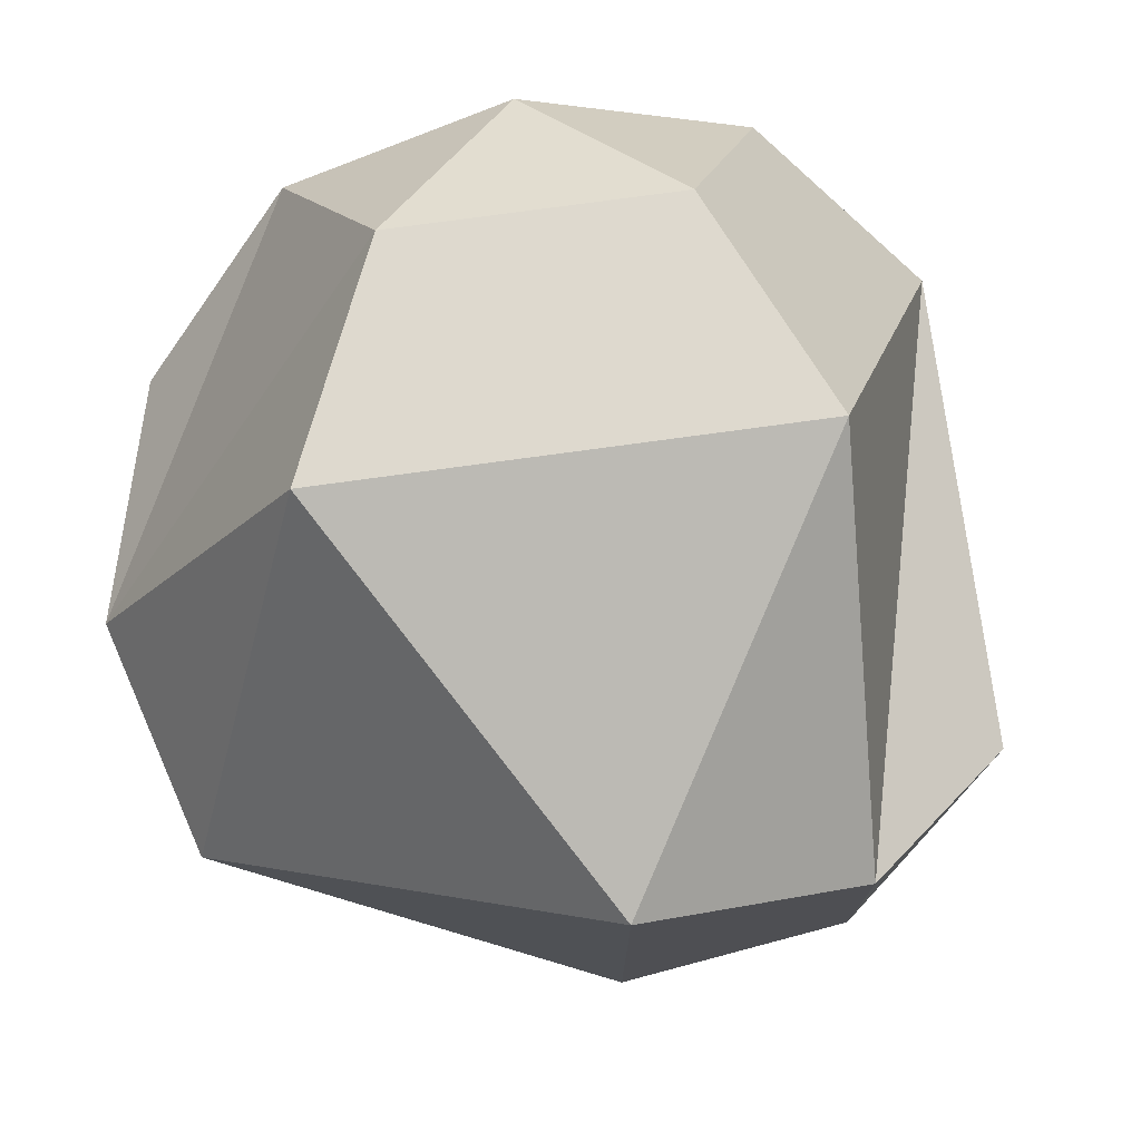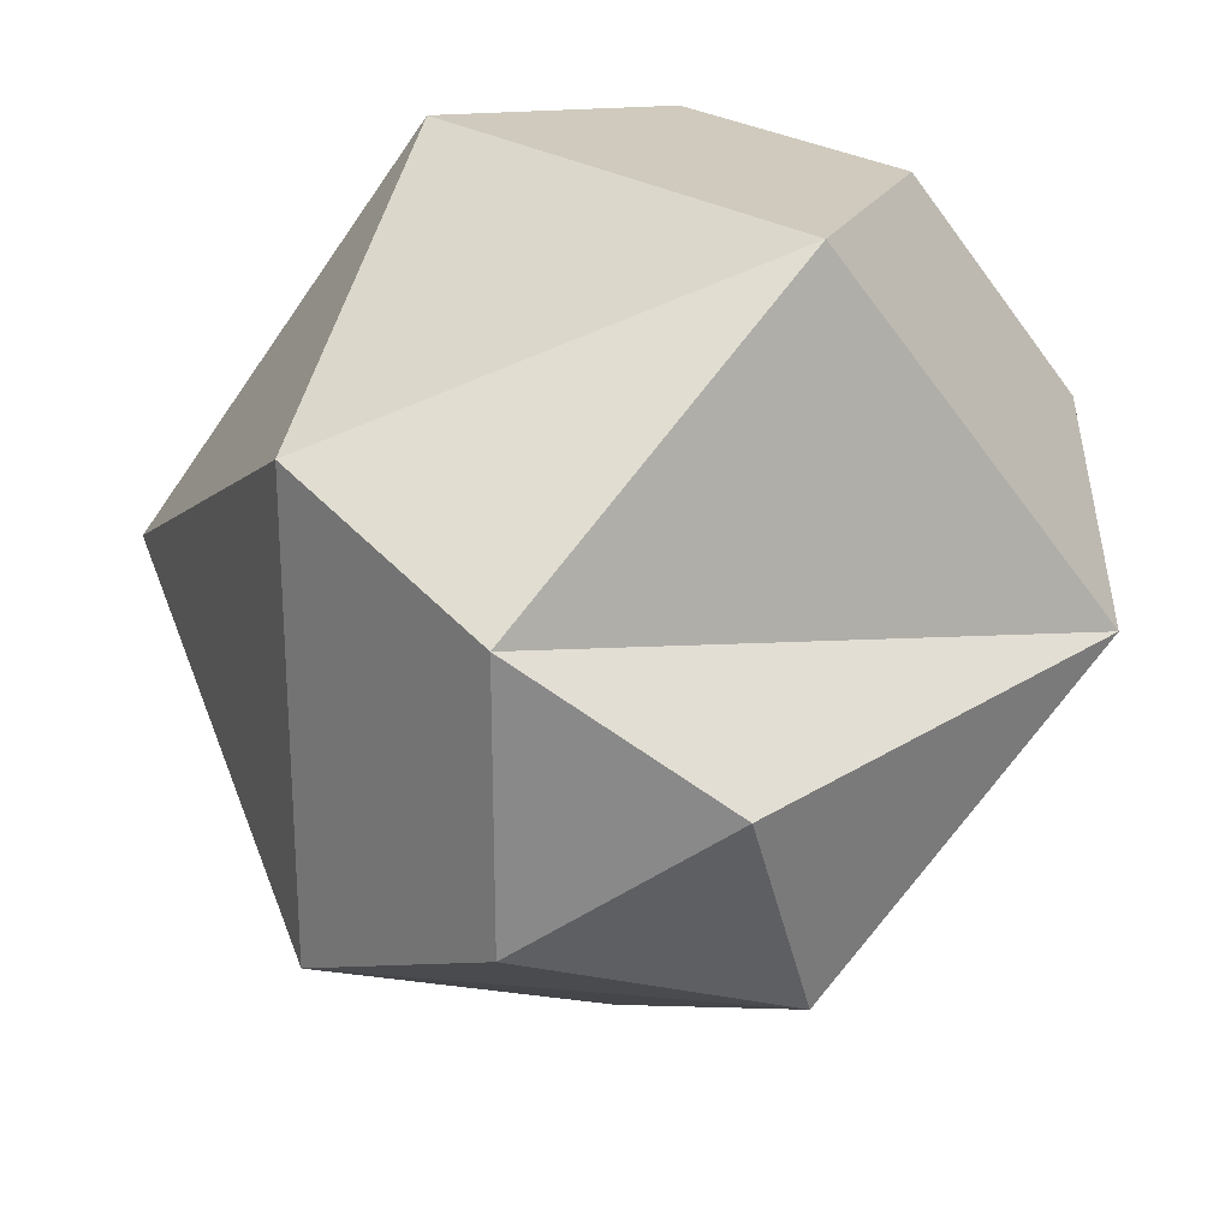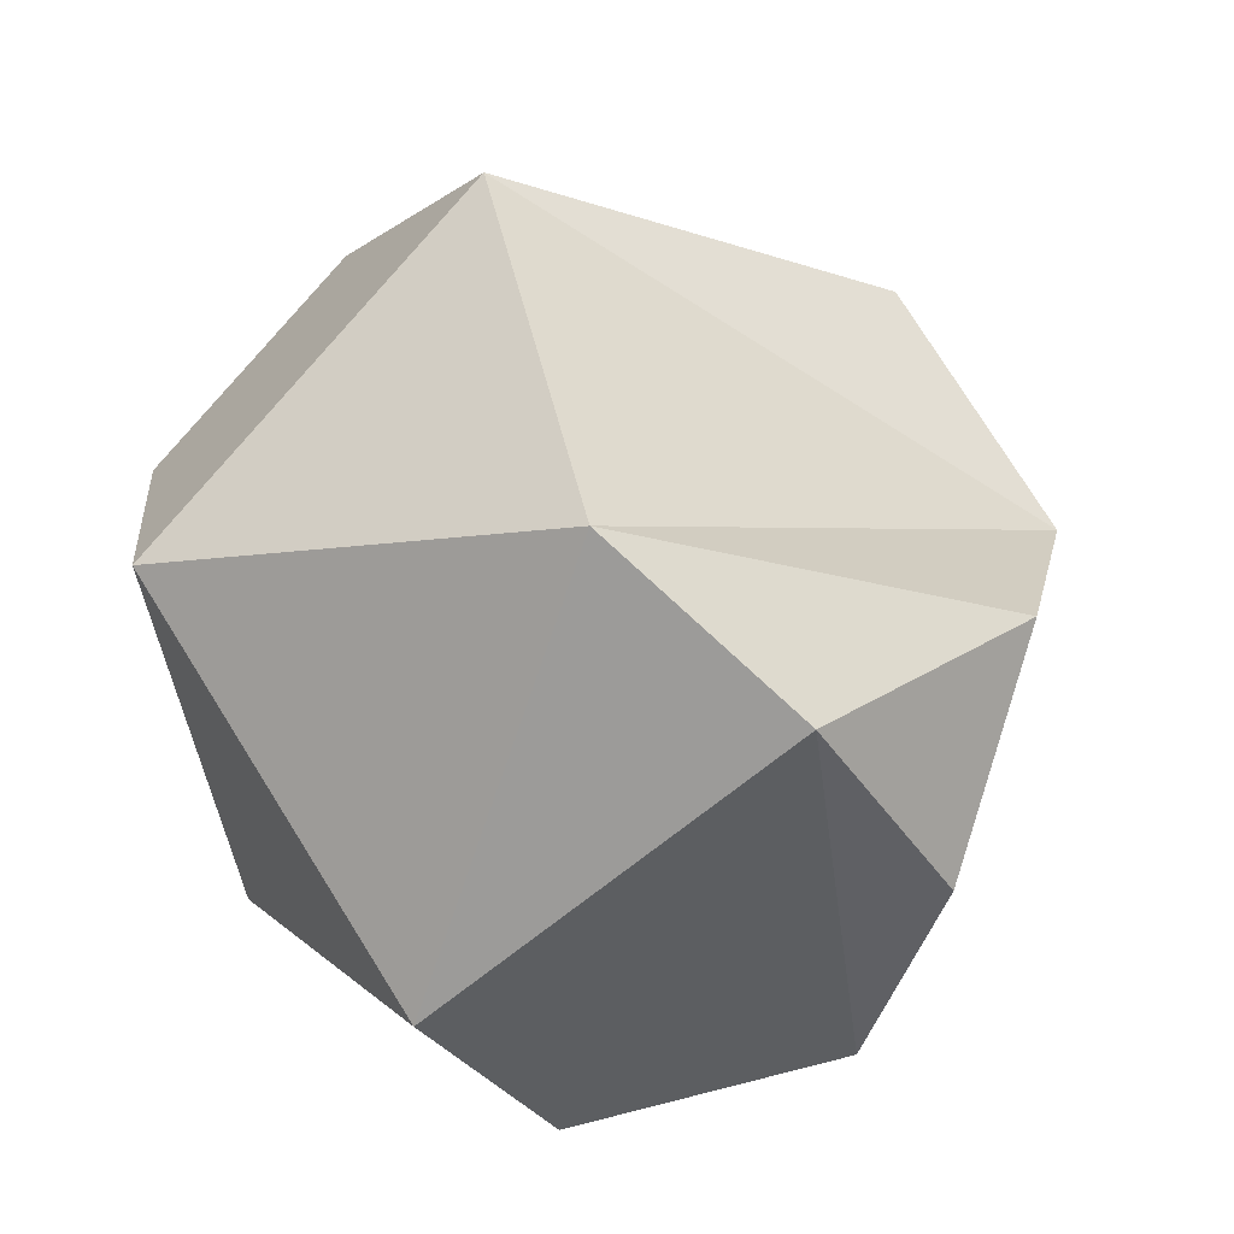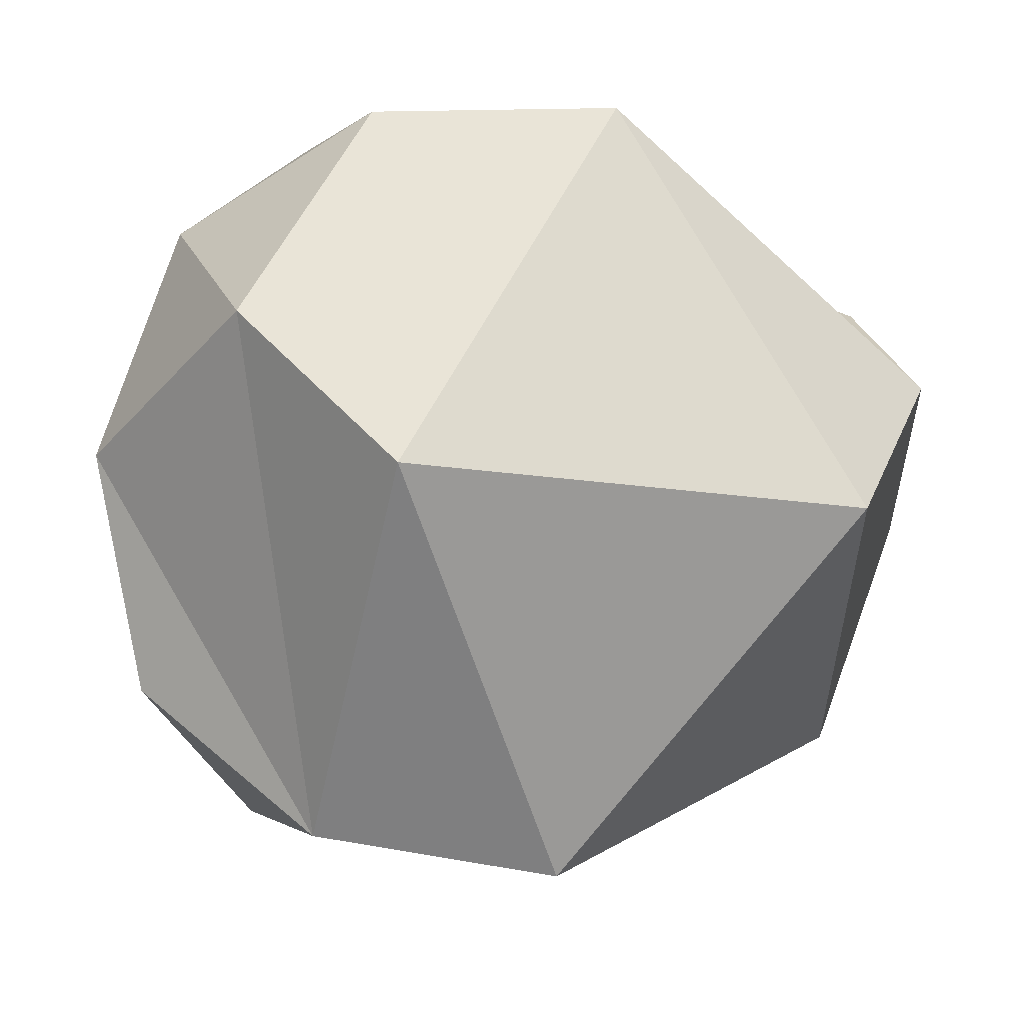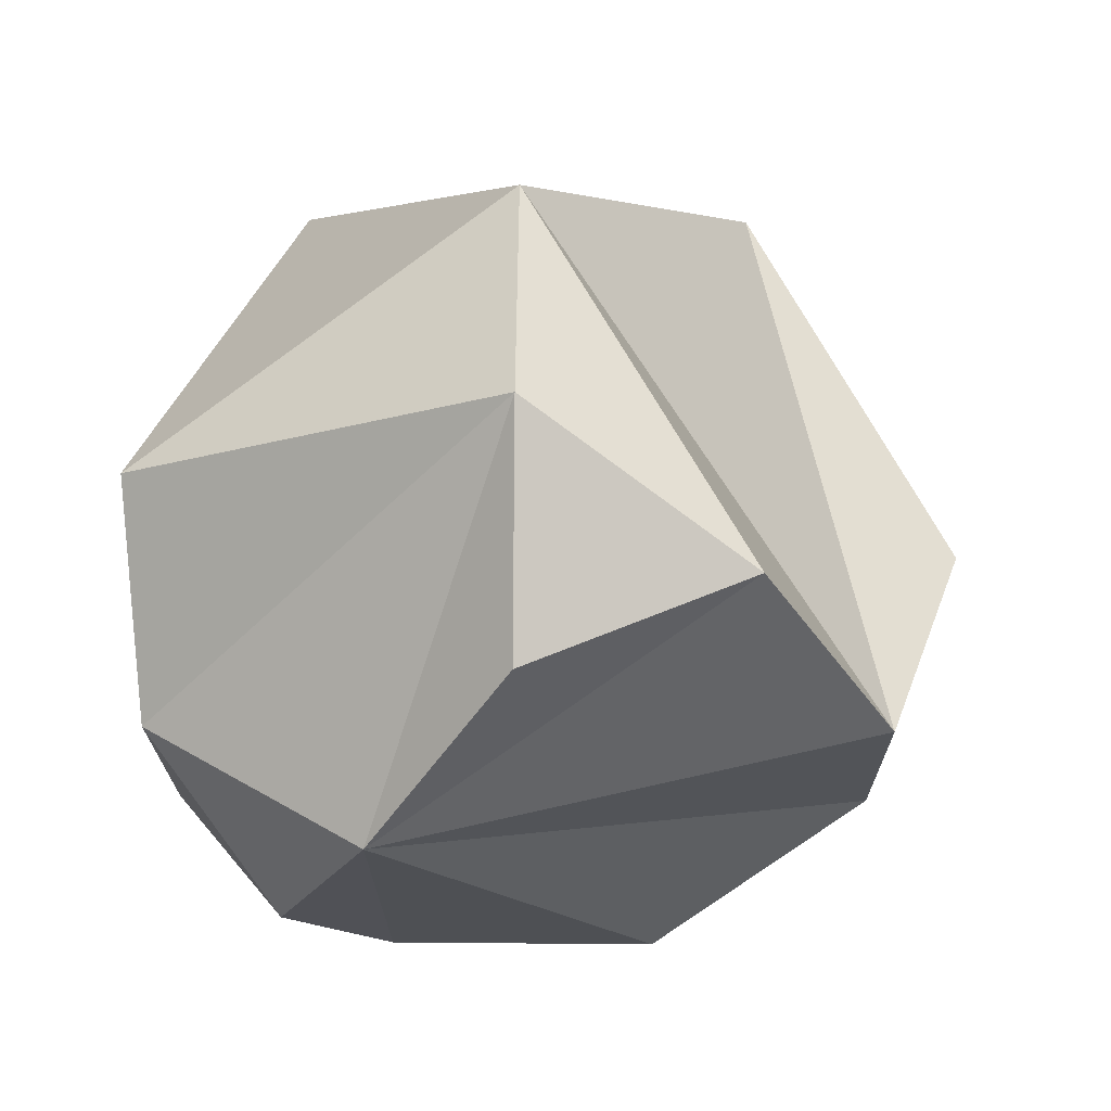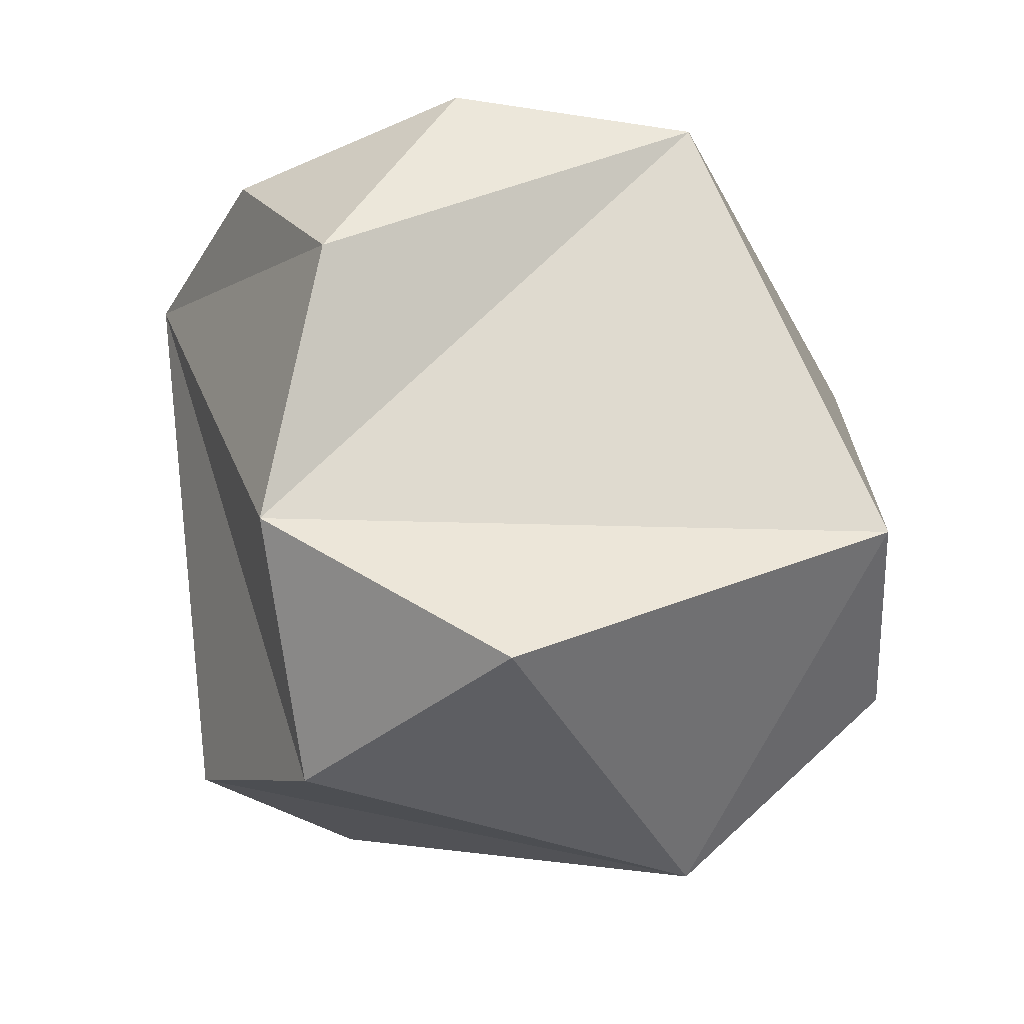
<metadata>
{"format":"obj","ext":"obj","renderer":"f3d","projection":"perspective","resolution":1024,"background":"white","views":[{"elev":76.2,"azim":-129.5,"up":"+Z"},{"elev":26.0,"azim":-77.1,"up":"+Z"},{"elev":77.5,"azim":39.9,"up":"+Y"},{"elev":57.4,"azim":174.4,"up":"+Z"},{"elev":39.5,"azim":90.6,"up":"+Y"},{"elev":-70.8,"azim":155.7,"up":"+Z"}]}
</metadata>
<code>
o Icosphere
v -1.848 -1.412 -1.343
v 0 -2.686 -0
v -2.402 -1.201 -0
v -1.944 1.201 -1.412
v 0 0 -2.686
v -0.7424 -1.201 2.285
v 1.142 -2.285 0.83
v 0.7061 -1.412 2.173
v 1.944 -1.201 1.412
v 2.555 -0 0.83
v 1.579 -0 2.173
v -2.555 -0 0.83
v -2.555 0 -0.83
v 0 2.686 0
v 1.412 2.285 0
v 1.848 1.412 -1.343
v 2.402 1.201 0
v 1.579 0 -2.173
v -1.944 1.201 1.412
v 0.7424 1.201 2.285
v 0.7061 -1.412 -2.173
v 1.142 -2.285 -0.83
f 1 2 3
f 5 1 4
f 6 7 8
f 9 10 11
f 3 12 13
f 14 15 16
f 17 16 15
f 18 14 16
f 4 19 14
f 19 20 6
f 15 14 20
f 10 15 11
f 9 7 10
f 18 4 14
f 11 20 6
f 4 18 5
f 20 11 15
f 10 17 15
f 18 21 5
f 2 1 22
f 1 3 13
f 6 19 12
f 12 6 2
f 22 1 21
f 8 11 6
f 8 9 11
f 21 1 5
f 7 2 6
f 7 2 22
f 12 3 2
f 7 9 8
f 13 12 19
f 19 14 20
f 21 18 10
f 17 10 16
f 18 16 10
f 21 10 22
f 7 22 10
f 4 1 13
f 4 13 19

</code>
